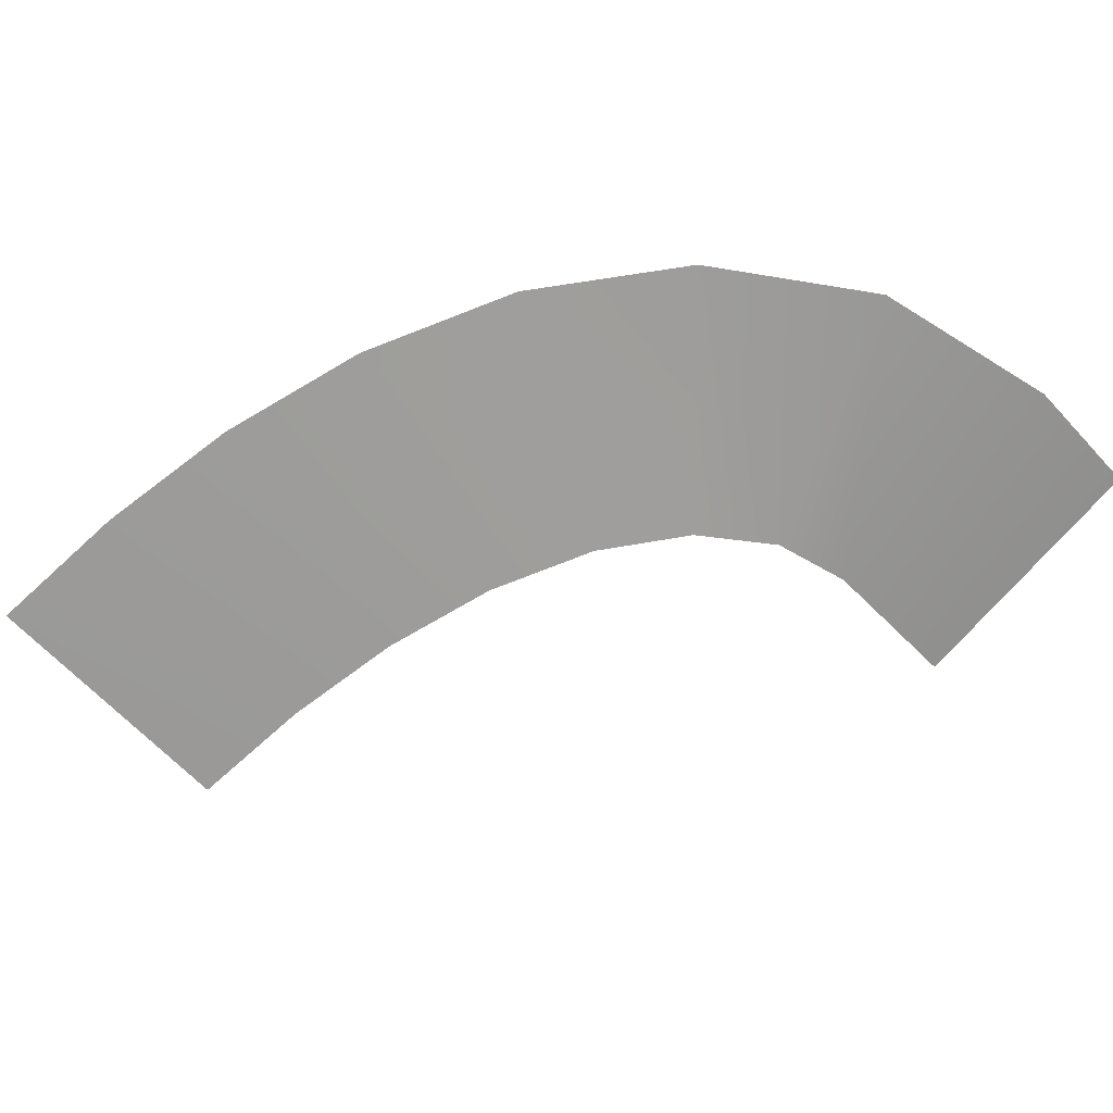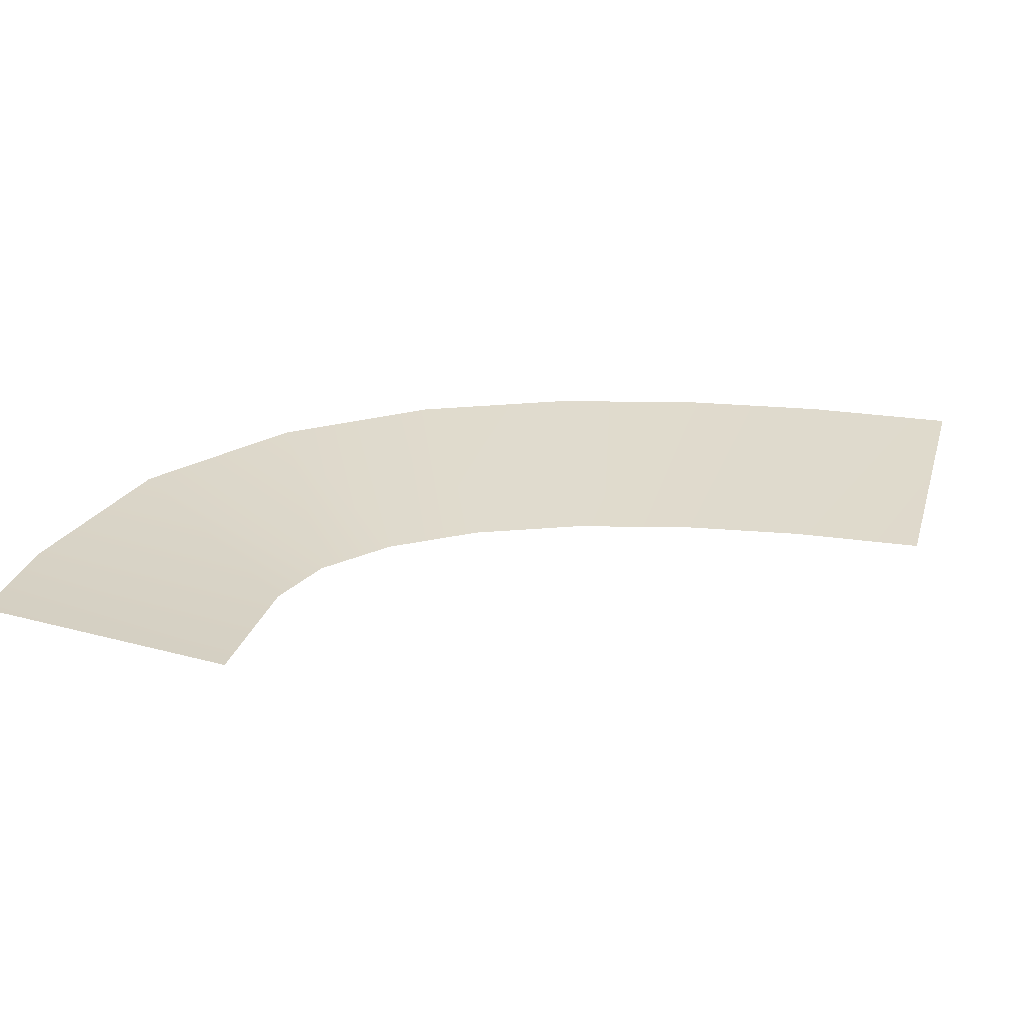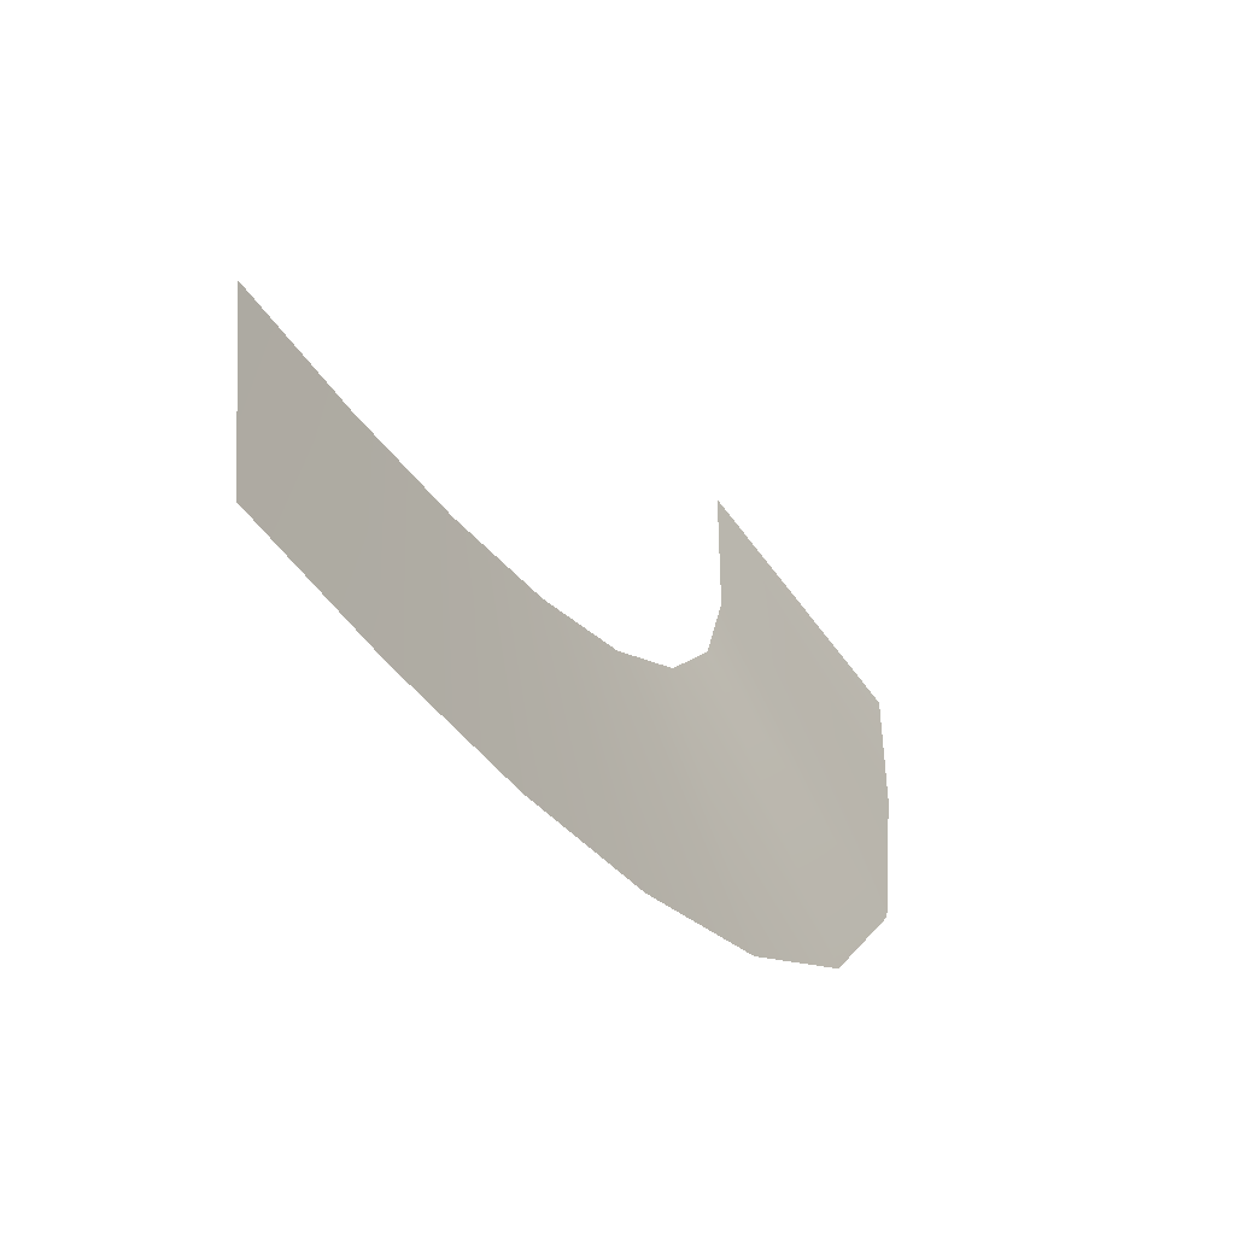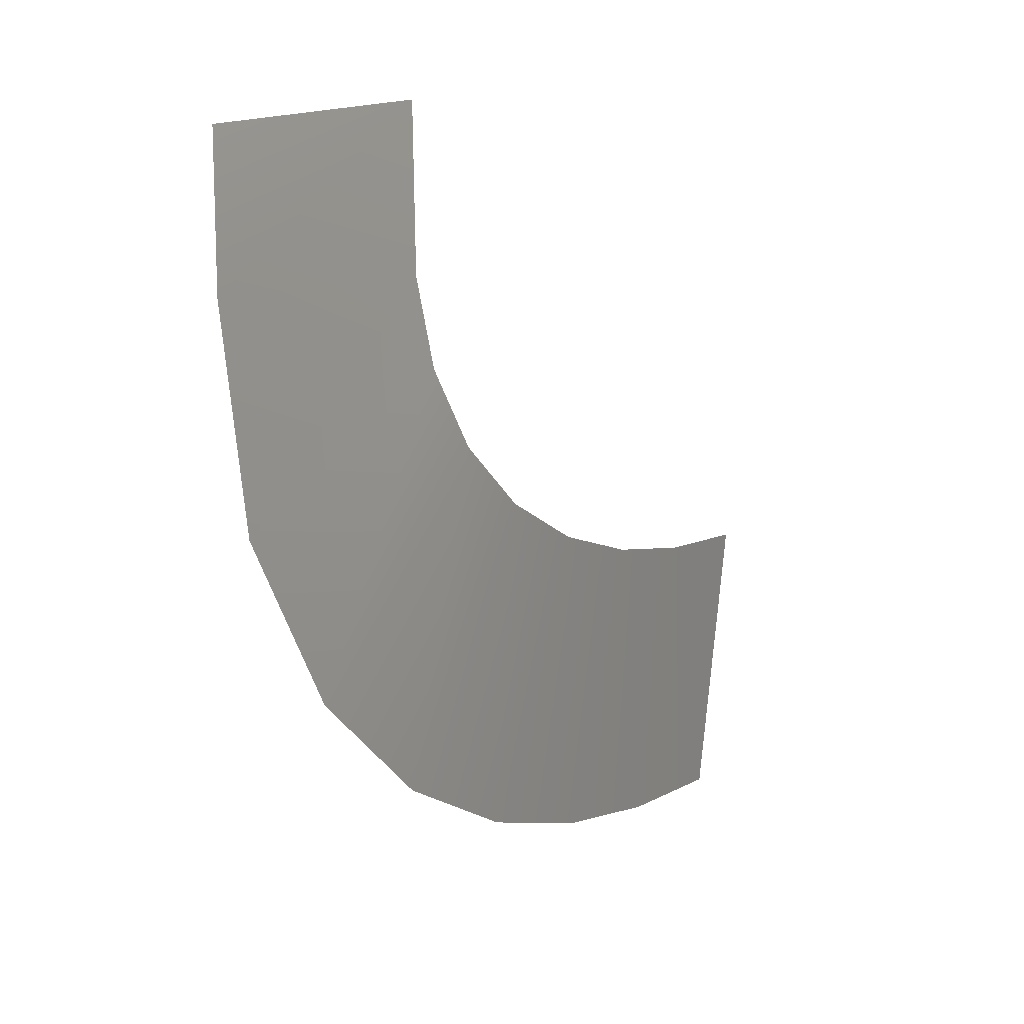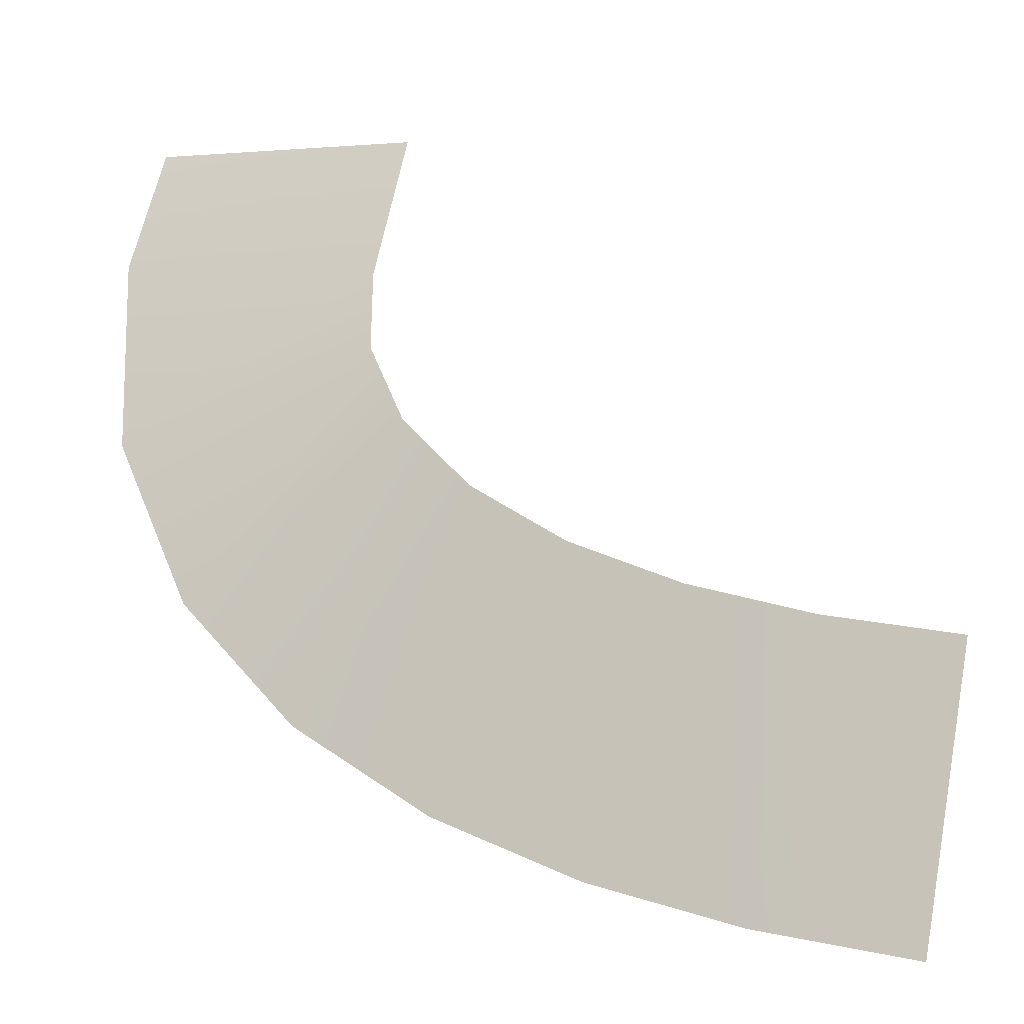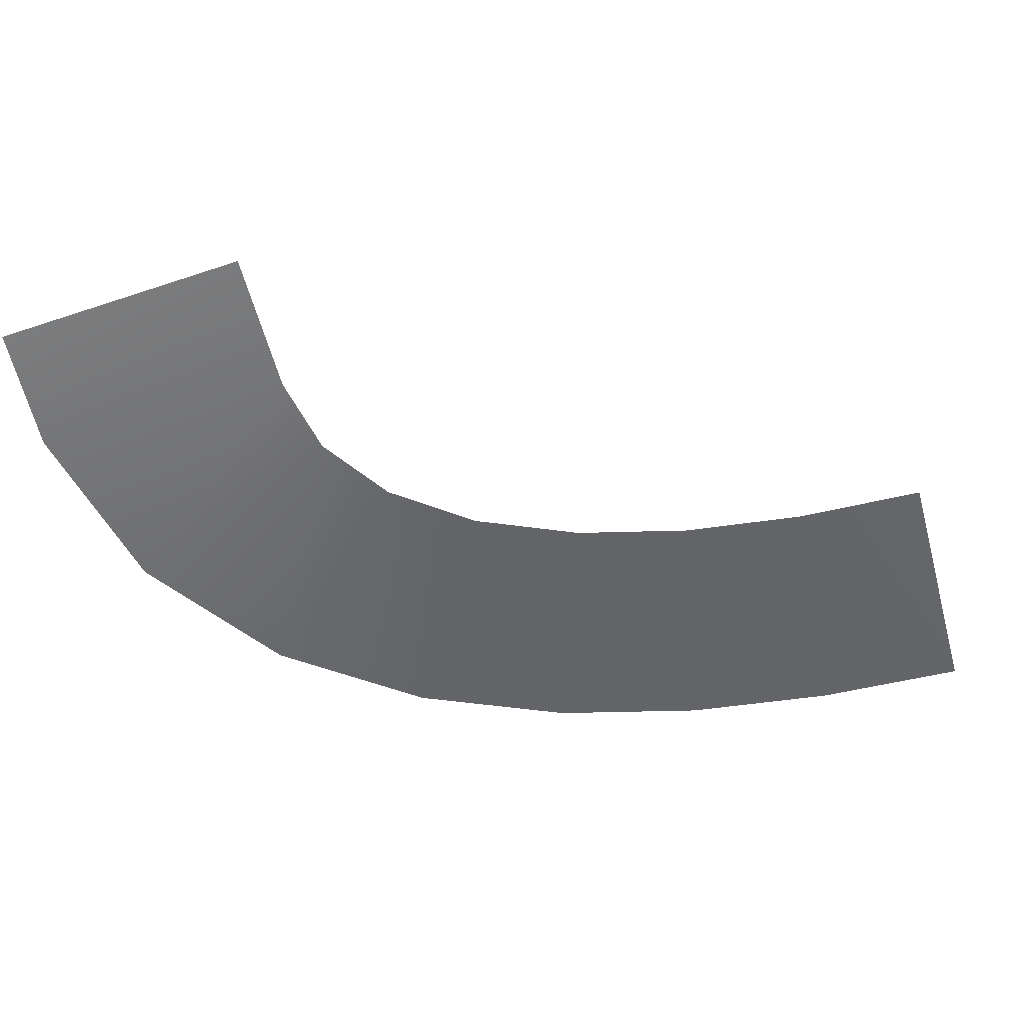
<metadata>
{"format":"obj","ext":"obj","renderer":"f3d","projection":"perspective","resolution":1024,"background":"white","views":[{"elev":-70.5,"azim":-125.1,"up":"+Y"},{"elev":33.4,"azim":25.5,"up":"+Y"},{"elev":-63.2,"azim":125.2,"up":"+Z"},{"elev":20.1,"azim":-58.9,"up":"+Z"},{"elev":-15.7,"azim":20.4,"up":"+Z"},{"elev":-51.1,"azim":25.5,"up":"+Y"}]}
</metadata>
<code>
g RoadCut2
v -589.1 4.193 264.9
v -589.1 4.193 264.9
v -579.3 4.193 264
v -579.3 4.193 264
v -590.1 3.499 260.4
v -590.1 3.499 260.4
v -580.3 3.499 258.8
v -580.3 3.499 258.8
v -589.8 2.993 253.3
v -589.8 2.993 253.3
v -580.1 2.993 255.9
v -580.1 2.993 255.9
v -586.9 2.636 247.2
v -586.9 2.636 247.2
v -578.7 2.636 253
v -578.7 2.636 253
v -582.5 2.438 242.6
v -582.5 2.438 242.6
v -576.2 2.438 250.3
v -576.2 2.438 250.3
v -577.5 2.37 239.2
v -577.5 2.37 239.2
v -572.8 2.37 248.1
v -572.8 2.37 248.1
v -572.3 2.4 236.9
v -572.3 2.4 236.9
v -568.8 2.4 246.3
v -568.8 2.4 246.3
v -567 2.499 235.3
v -567 2.499 235.3
v -564.5 2.499 244.9
v -564.5 2.499 244.9
v -561.6 2.655 234.1
v -561.6 2.655 234.1
v -559.9 2.655 243.9
v -559.9 2.655 243.9
f 5 1 3
f 7 5 3
f 9 5 7
f 11 9 7
f 13 9 11
f 15 13 11
f 17 13 15
f 19 17 15
f 21 17 19
f 23 21 19
f 25 21 23
f 27 25 23
f 29 25 27
f 31 29 27
f 33 29 31
f 35 33 31

</code>
